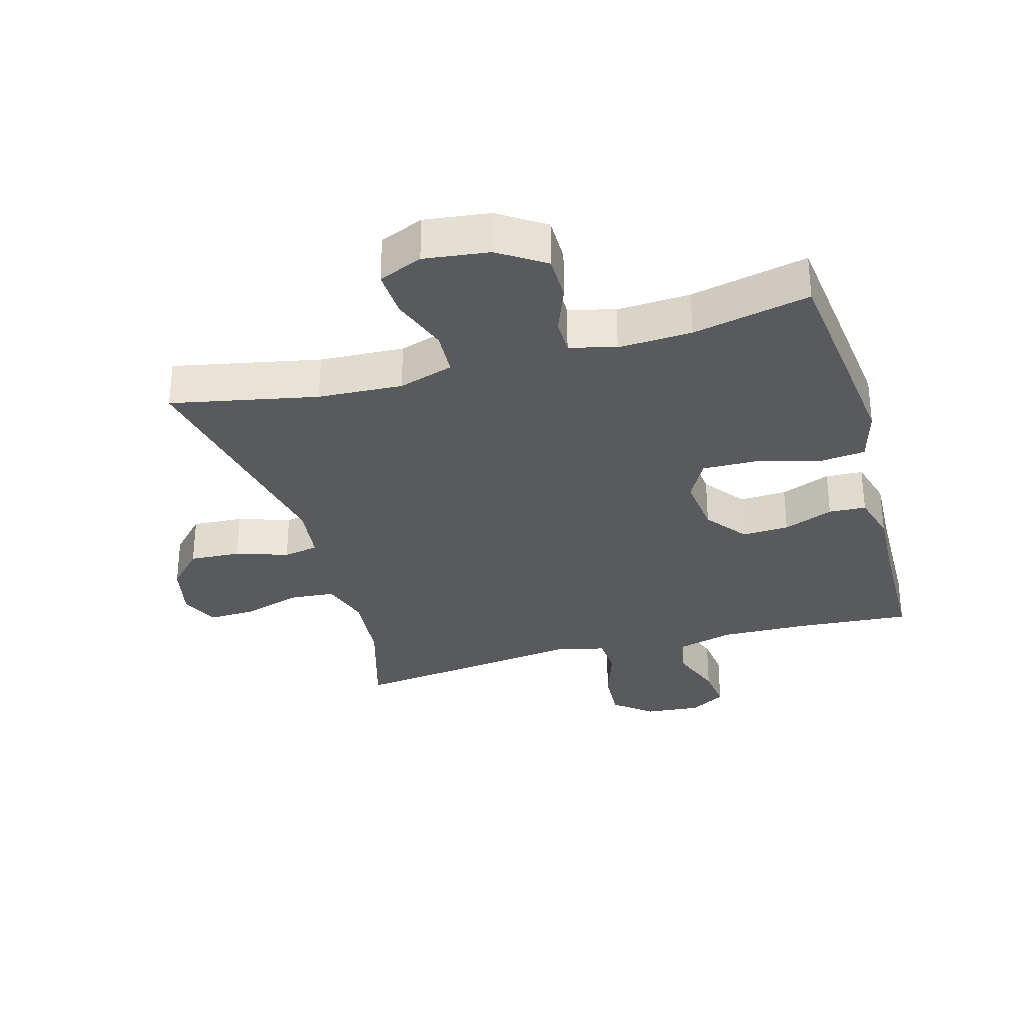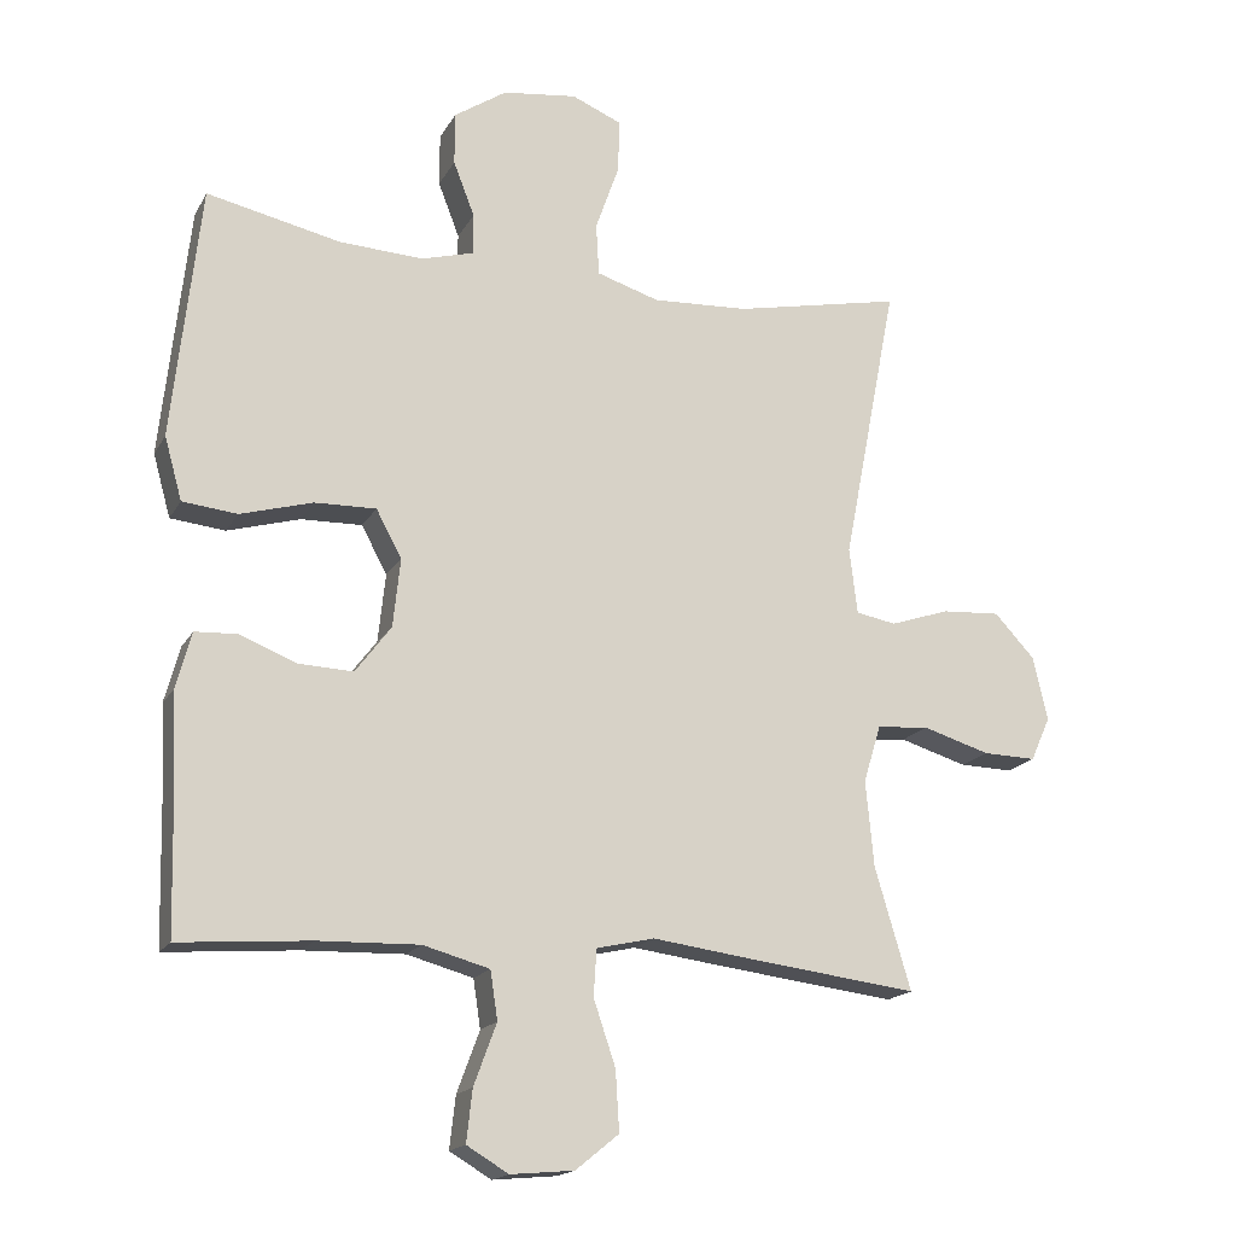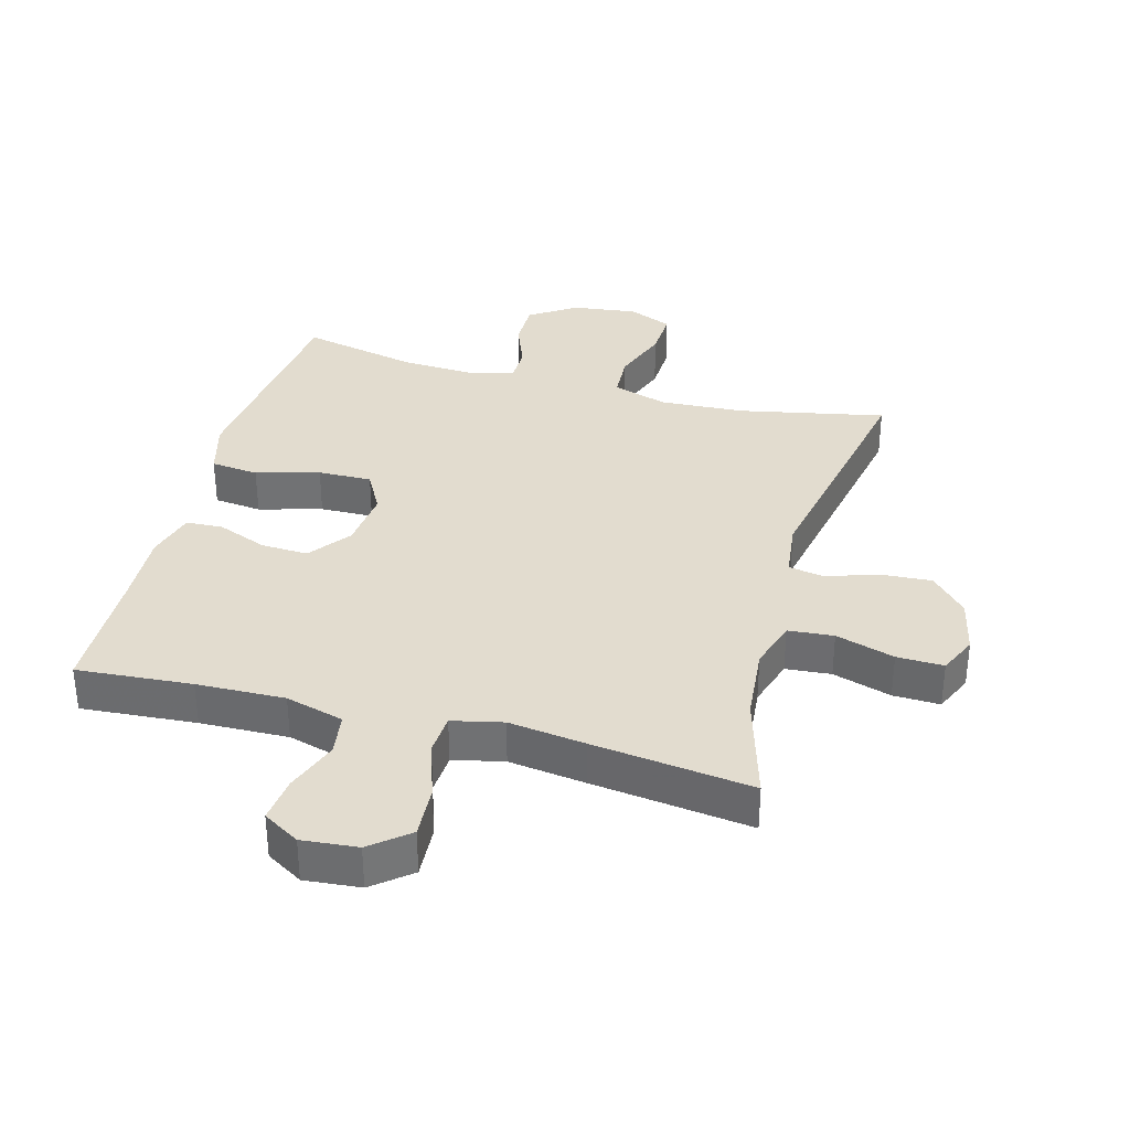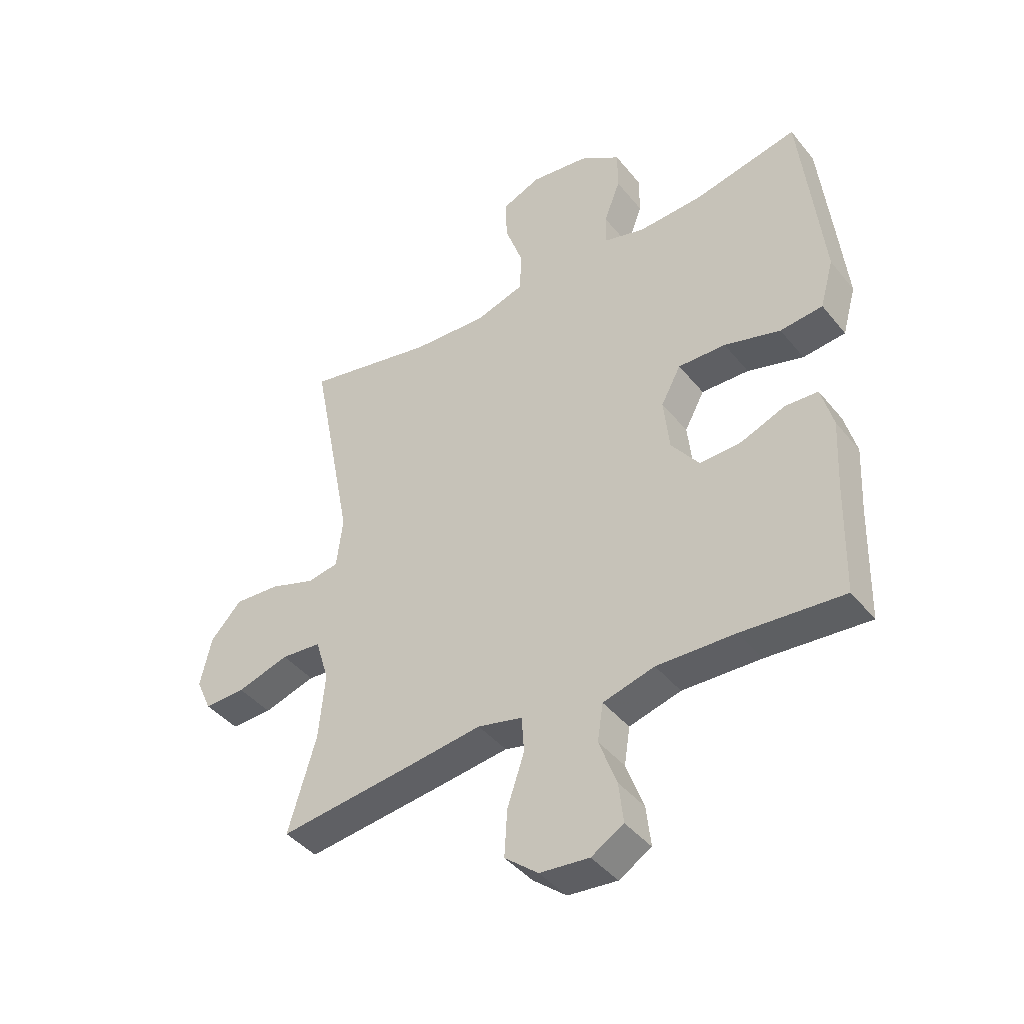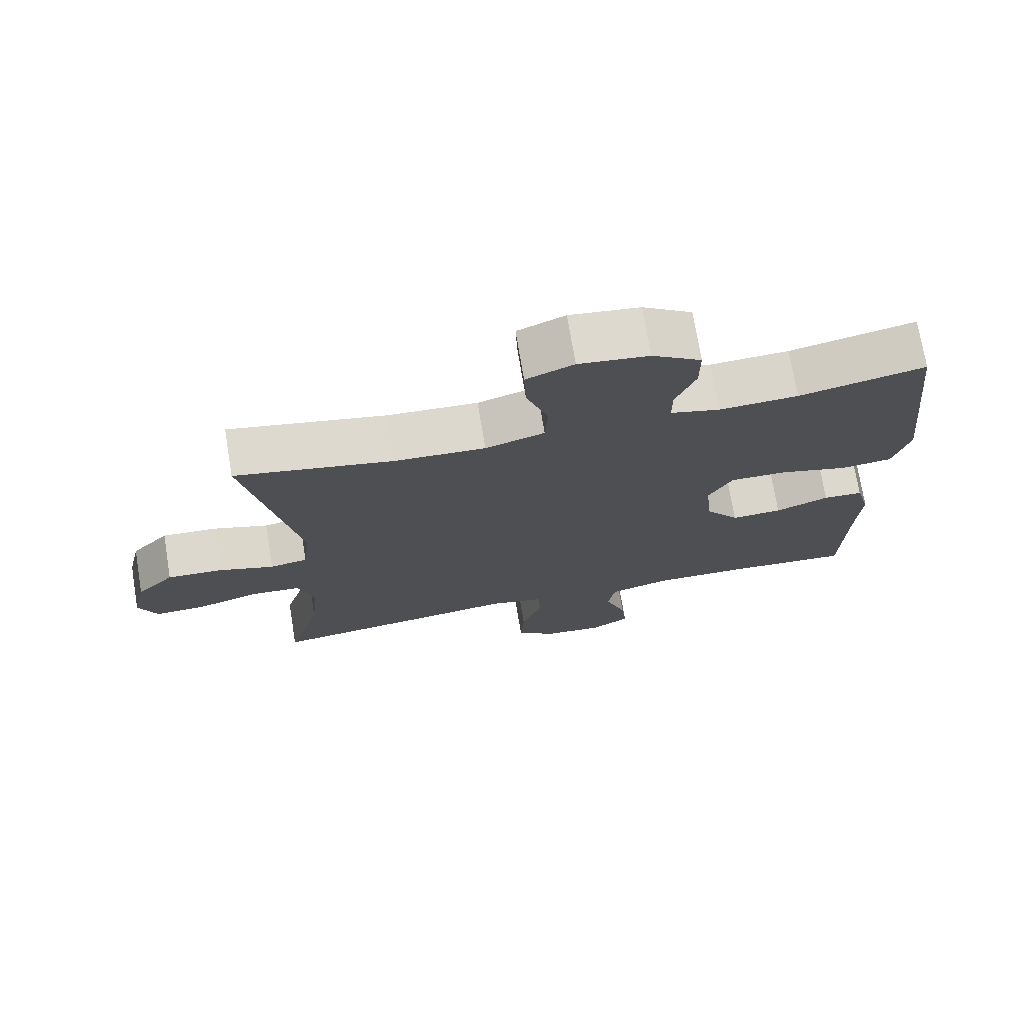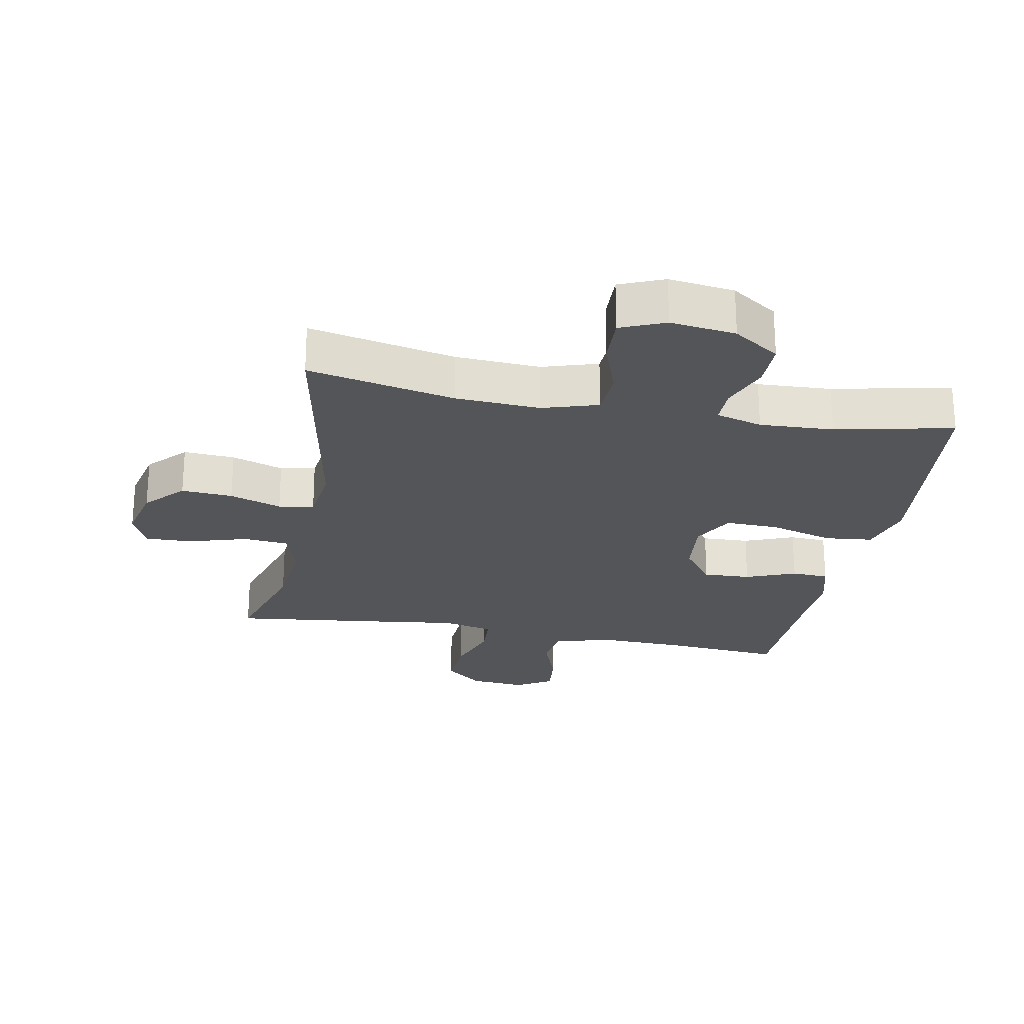
<metadata>
{"format":"obj","ext":"obj","renderer":"f3d","projection":"perspective","resolution":1024,"background":"white","views":[{"elev":-31.3,"azim":15.9,"up":"+Y"},{"elev":-17.2,"azim":159.3,"up":"+Z"},{"elev":34.6,"azim":-164.7,"up":"+Y"},{"elev":-42.2,"azim":35.5,"up":"+Z"},{"elev":73.3,"azim":-9.4,"up":"+Z"},{"elev":-24.3,"azim":-10.9,"up":"+Y"}]}
</metadata>
<code>
v 0.5 0.07 -0.5
v 0.32 0.07 -0.486
v 0.182 0.07 -0.482
v 0.091 0.07 -0.507
v 0.081 0.07 -0.573
v 0.112 0.07 -0.657
v 0.12 0.07 -0.728
v 0.063 0.07 -0.762
v -0.024 0.07 -0.754
v -0.083 0.07 -0.706
v -0.078 0.07 -0.624
v -0.048 0.07 -0.535
v -0.052 0.07 -0.471
v -0.131 0.07 -0.453
v -0.251 0.07 -0.469
v -0.5 0.07 -0.5
v -0.451 0.07 -0.334
v -0.44 0.07 -0.216
v -0.464 0.07 -0.138
v -0.535 0.07 -0.132
v -0.627 0.07 -0.16
v -0.7 0.07 -0.162
v -0.727 0.07 -0.102
v -0.707 0.07 -0.014
v -0.652 0.07 0.045
v -0.572 0.07 0.04
v -0.491 0.07 0.013
v -0.436 0.07 0.023
v -0.425 0.07 0.113
v -0.5 0.07 0.5
v -0.271 0.07 0.453
v -0.139 0.07 0.446
v -0.053 0.07 0.473
v -0.049 0.07 0.544
v -0.081 0.07 0.635
v -0.084 0.07 0.709
v -0.015 0.07 0.738
v 0.087 0.07 0.725
v 0.159 0.07 0.677
v 0.159 0.07 0.605
v 0.13 0.07 0.53
v 0.13 0.07 0.474
v 0.202 0.07 0.454
v 0.317 0.07 0.46
v 0.5 0.07 0.5
v 0.524 0.07 0.283
v 0.538 0.07 0.153
v 0.514 0.07 0.067
v 0.439 0.07 0.059
v 0.34 0.07 0.087
v 0.256 0.07 0.089
v 0.221 0.07 0.024
v 0.231 0.07 -0.07
v 0.28 0.07 -0.135
v 0.354 0.07 -0.132
v 0.432 0.07 -0.101
v 0.49 0.07 -0.104
v 0.511 0.07 -0.181
v 0.505 0.07 -0.3
v 0.5 0 -0.5
v 0.32 0 -0.486
v 0.182 0 -0.482
v 0.091 0 -0.507
v 0.081 0 -0.573
v 0.112 0 -0.657
v 0.12 0 -0.728
v 0.063 0 -0.762
v -0.024 0 -0.754
v -0.083 0 -0.706
v -0.078 0 -0.624
v -0.048 0 -0.535
v -0.052 0 -0.471
v -0.131 0 -0.453
v -0.251 0 -0.469
v -0.5 0 -0.5
v -0.451 0 -0.334
v -0.44 0 -0.216
v -0.464 0 -0.138
v -0.535 0 -0.132
v -0.627 0 -0.16
v -0.7 0 -0.162
v -0.727 0 -0.102
v -0.707 0 -0.014
v -0.652 0 0.045
v -0.572 0 0.04
v -0.491 0 0.013
v -0.436 0 0.023
v -0.425 0 0.113
v -0.5 0 0.5
v -0.271 0 0.453
v -0.139 0 0.446
v -0.053 0 0.473
v -0.049 0 0.544
v -0.081 0 0.635
v -0.084 0 0.709
v -0.015 0 0.738
v 0.087 0 0.725
v 0.159 0 0.677
v 0.159 0 0.605
v 0.13 0 0.53
v 0.13 0 0.474
v 0.202 0 0.454
v 0.317 0 0.46
v 0.5 0 0.5
v 0.524 0 0.283
v 0.538 0 0.153
v 0.514 0 0.067
v 0.439 0 0.059
v 0.34 0 0.087
v 0.256 0 0.089
v 0.221 0 0.024
v 0.231 0 -0.07
v 0.28 0 -0.135
v 0.354 0 -0.132
v 0.432 0 -0.101
v 0.49 0 -0.104
v 0.511 0 -0.181
v 0.505 0 -0.3
f 57 58 59
f 56 57 59
f 55 56 59
f 59 1 2
f 55 59 2
f 54 55 2
f 53 54 2 3
f 52 53 3 4
f 48 49 50
f 47 48 50
f 46 47 50
f 45 46 50
f 44 45 50
f 43 44 50 51
f 42 43 51 52
f 39 40 41
f 38 39 41
f 37 38 41
f 36 37 41
f 35 36 41
f 34 35 41
f 33 34 41 42
f 42 52 4
f 33 42 4
f 32 33 4
f 29 30 31
f 32 4 5
f 31 32 5
f 29 31 5
f 28 29 5
f 25 26 27
f 24 25 27
f 23 24 27
f 22 23 27
f 21 22 27
f 20 21 27
f 19 20 27 28
f 14 15 16 17
f 13 14 17 18
f 10 11 12
f 9 10 12
f 8 9 12
f 7 8 12
f 6 7 12
f 5 6 12
f 5 12 13
f 28 5 13
f 13 18 19 28
f 118 117 116
f 118 116 115
f 118 115 114
f 61 60 118
f 61 118 114
f 61 114 113
f 62 61 113 112
f 63 62 112 111
f 109 108 107
f 109 107 106
f 109 106 105
f 109 105 104
f 109 104 103
f 110 109 103 102
f 111 110 102 101
f 100 99 98
f 100 98 97
f 100 97 96
f 100 96 95
f 100 95 94
f 100 94 93
f 101 100 93 92
f 63 111 101
f 63 101 92
f 63 92 91
f 90 89 88
f 64 63 91
f 64 91 90
f 64 90 88
f 64 88 87
f 86 85 84
f 86 84 83
f 86 83 82
f 86 82 81
f 86 81 80
f 86 80 79
f 87 86 79 78
f 76 75 74 73
f 77 76 73 72
f 71 70 69
f 71 69 68
f 71 68 67
f 71 67 66
f 71 66 65
f 71 65 64
f 72 71 64
f 72 64 87
f 87 78 77 72
f 1 60 61 2
f 2 61 62 3
f 3 62 63 4
f 4 63 64 5
f 5 64 65 6
f 6 65 66 7
f 7 66 67 8
f 8 67 68 9
f 9 68 69 10
f 10 69 70 11
f 11 70 71 12
f 12 71 72 13
f 13 72 73 14
f 14 73 74 15
f 15 74 75 16
f 16 75 76 17
f 17 76 77 18
f 18 77 78 19
f 19 78 79 20
f 20 79 80 21
f 21 80 81 22
f 22 81 82 23
f 23 82 83 24
f 24 83 84 25
f 25 84 85 26
f 26 85 86 27
f 27 86 87 28
f 28 87 88 29
f 29 88 89 30
f 30 89 90 31
f 31 90 91 32
f 32 91 92 33
f 33 92 93 34
f 34 93 94 35
f 35 94 95 36
f 36 95 96 37
f 37 96 97 38
f 38 97 98 39
f 39 98 99 40
f 40 99 100 41
f 41 100 101 42
f 42 101 102 43
f 43 102 103 44
f 44 103 104 45
f 45 104 105 46
f 46 105 106 47
f 47 106 107 48
f 48 107 108 49
f 49 108 109 50
f 50 109 110 51
f 51 110 111 52
f 52 111 112 53
f 53 112 113 54
f 54 113 114 55
f 55 114 115 56
f 56 115 116 57
f 57 116 117 58
f 58 117 118 59
f 59 118 60 1

</code>
